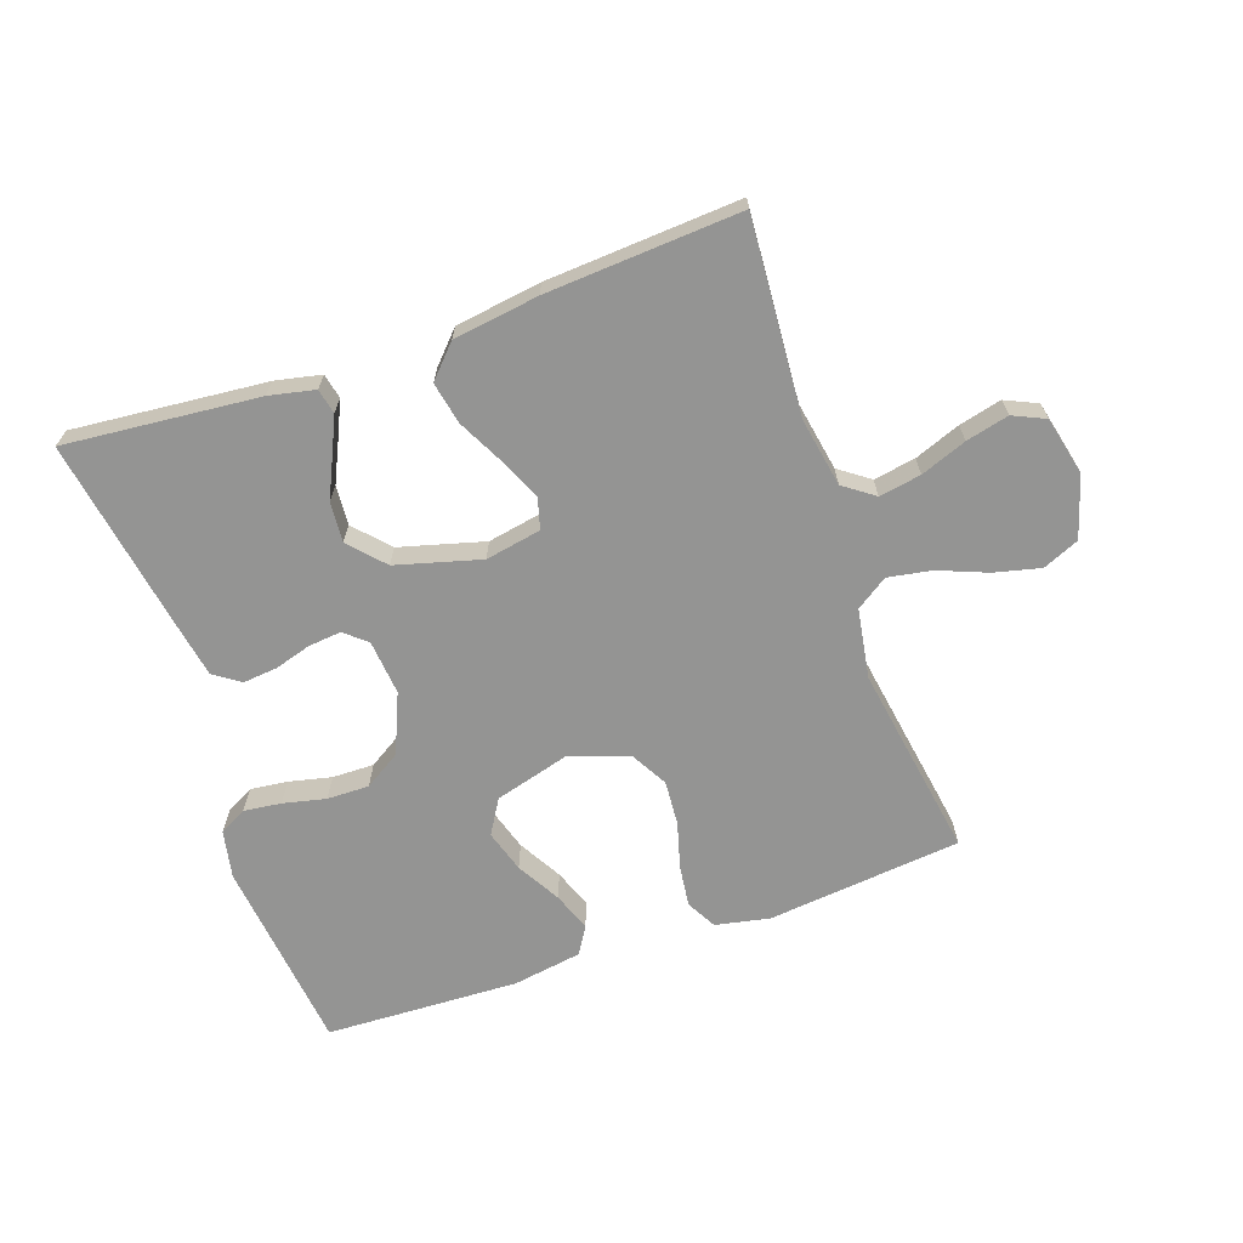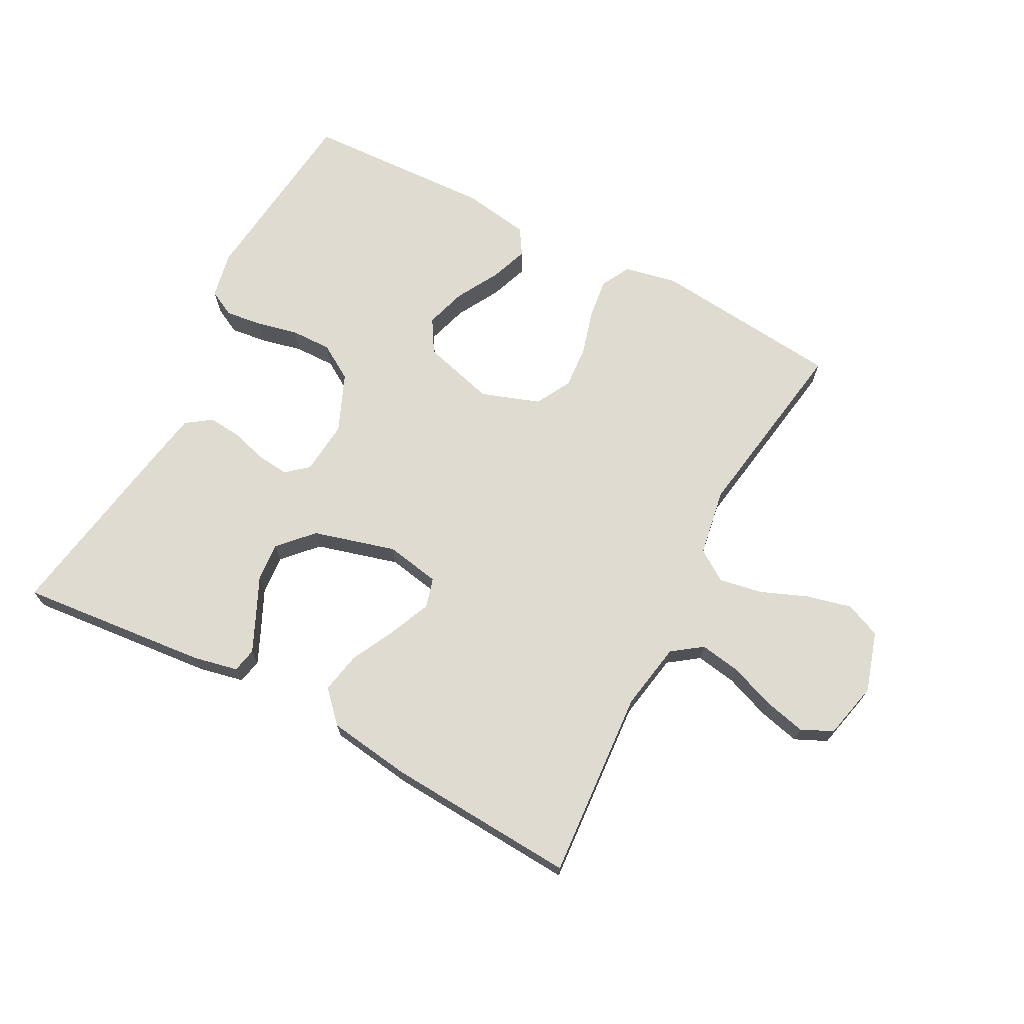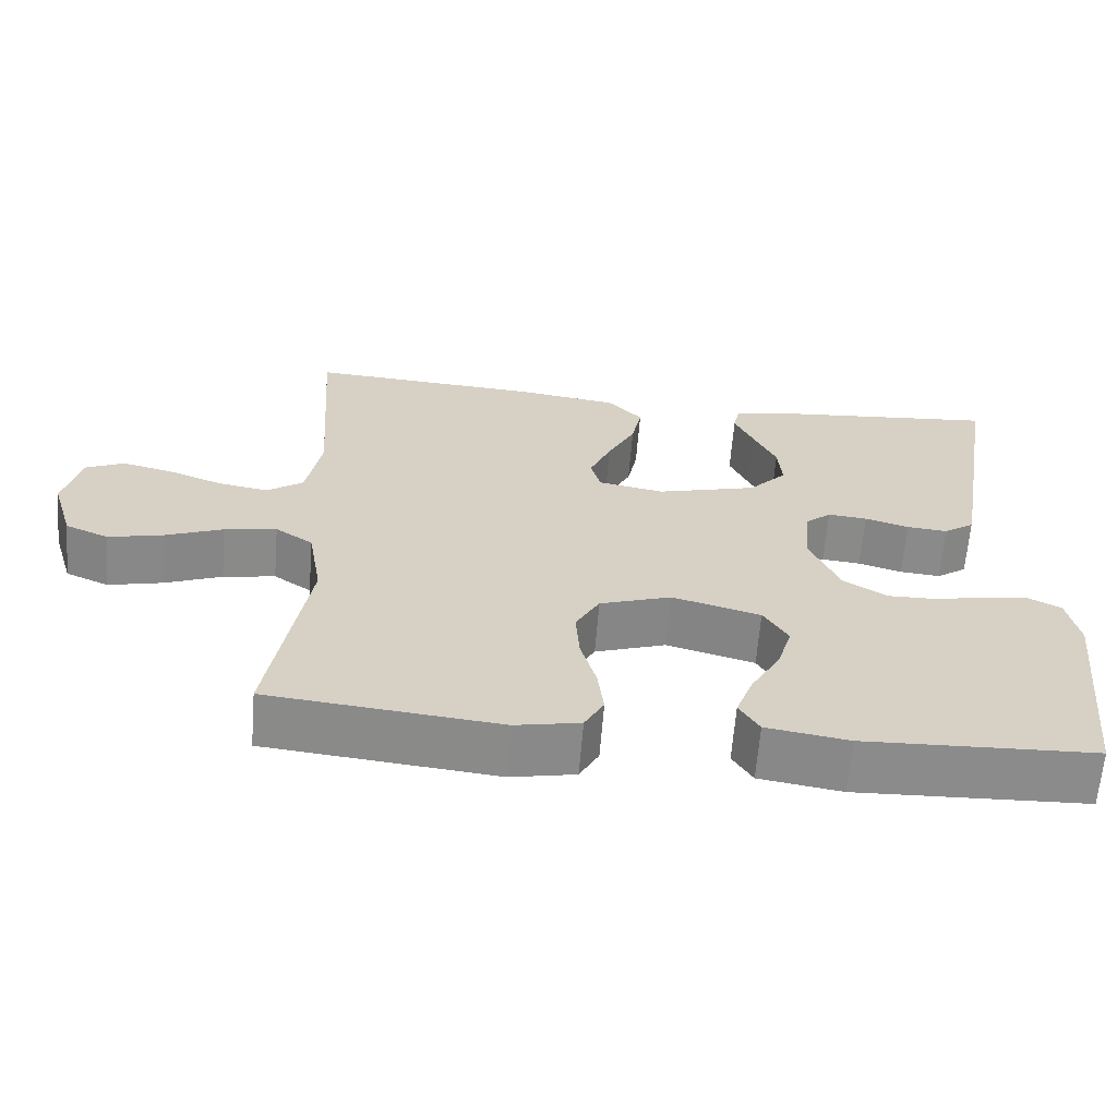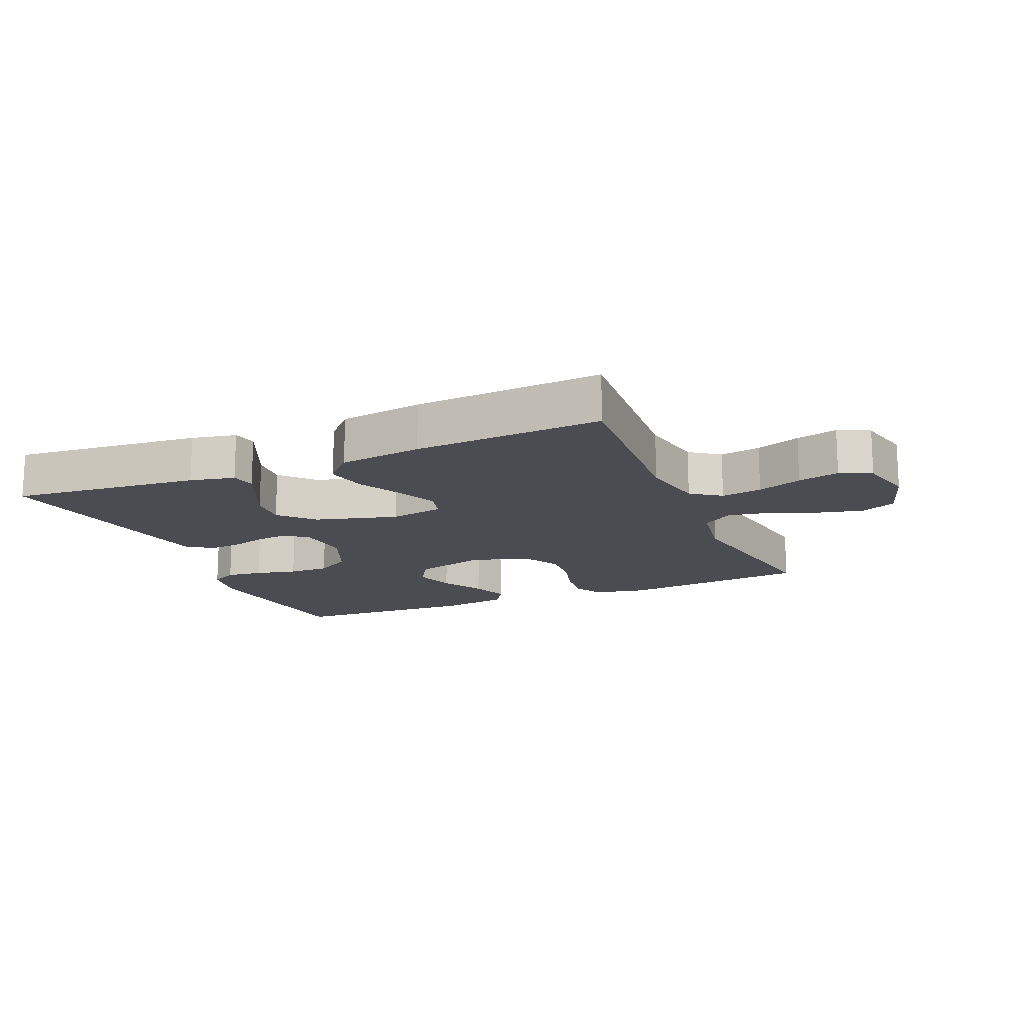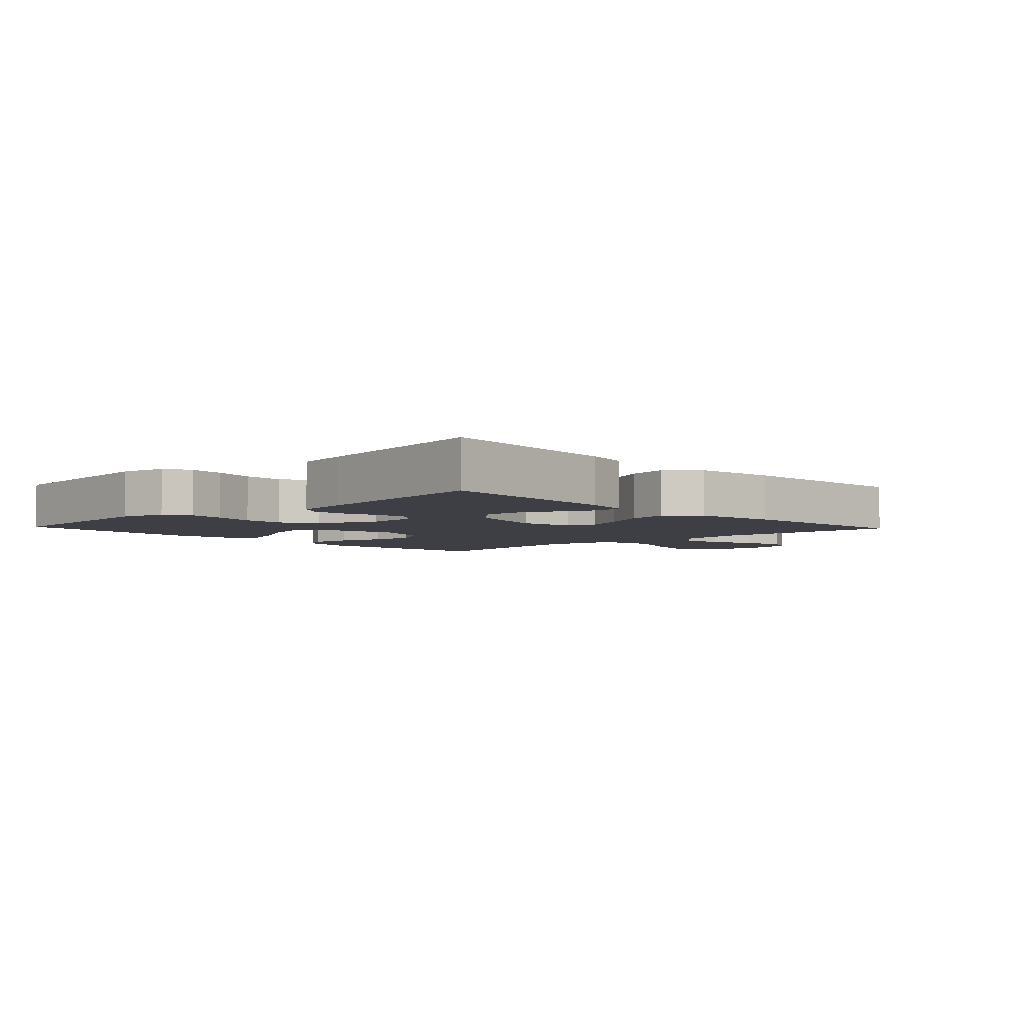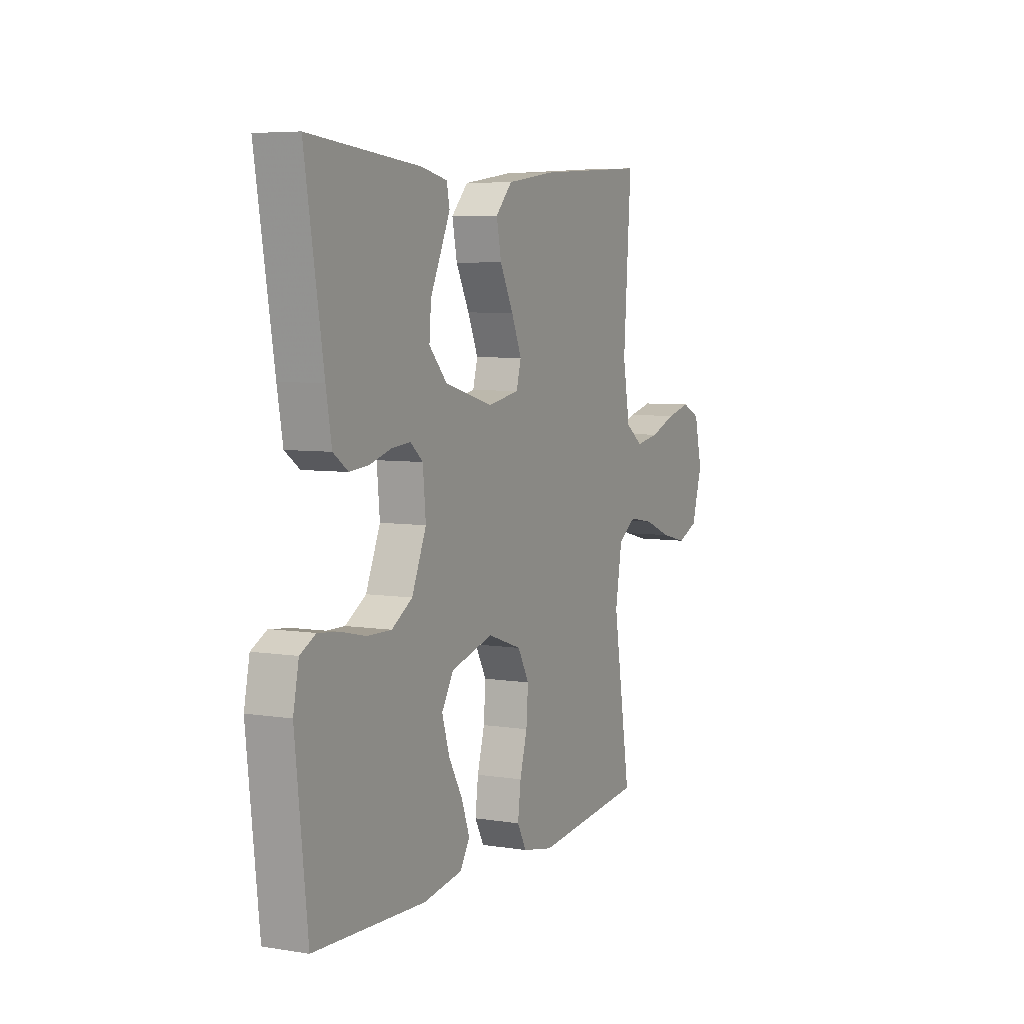
<metadata>
{"format":"obj","ext":"obj","renderer":"f3d","projection":"perspective","resolution":1024,"background":"white","views":[{"elev":-67.0,"azim":19.2,"up":"+Y"},{"elev":69.9,"azim":27.7,"up":"+Y"},{"elev":-63.8,"azim":175.4,"up":"+Z"},{"elev":-15.4,"azim":23.0,"up":"+Y"},{"elev":-4.4,"azim":-46.6,"up":"+Y"},{"elev":6.0,"azim":-64.1,"up":"+Z"}]}
</metadata>
<code>
v 0.5 0.07 -0.5
v 0.2 0.07 -0.531
v 0.116 0.07 -0.514
v 0.091 0.07 -0.468
v 0.099 0.07 -0.404
v 0.119 0.07 -0.333
v 0.124 0.07 -0.264
v 0.093 0.07 -0.208
v 0 0.07 -0.176
v -0.115 0.07 -0.208
v -0.147 0.07 -0.261
v -0.127 0.07 -0.326
v -0.089 0.07 -0.393
v -0.067 0.07 -0.453
v -0.093 0.07 -0.495
v -0.2 0.07 -0.512
v -0.5 0.07 -0.5
v -0.533 0.07 -0.2
v -0.518 0.07 -0.126
v -0.476 0.07 -0.104
v -0.418 0.07 -0.111
v -0.352 0.07 -0.126
v -0.287 0.07 -0.127
v -0.231 0.07 -0.092
v -0.192 0.07 0
v -0.2 0.07 0.085
v -0.234 0.07 0.114
v -0.285 0.07 0.109
v -0.342 0.07 0.092
v -0.395 0.07 0.087
v -0.435 0.07 0.115
v -0.45 0.07 0.2
v -0.5 0.07 0.5
v -0.2 0.07 0.472
v -0.129 0.07 0.457
v -0.121 0.07 0.418
v -0.146 0.07 0.363
v -0.175 0.07 0.301
v -0.18 0.07 0.239
v -0.131 0.07 0.186
v 0 0.07 0.15
v 0.086 0.07 0.166
v 0.099 0.07 0.213
v 0.071 0.07 0.278
v 0.035 0.07 0.349
v 0.022 0.07 0.414
v 0.067 0.07 0.462
v 0.2 0.07 0.481
v 0.5 0.07 0.5
v 0.479 0.07 0.2
v 0.498 0.07 0.093
v 0.545 0.07 0.059
v 0.61 0.07 0.07
v 0.681 0.07 0.097
v 0.747 0.07 0.113
v 0.797 0.07 0.09
v 0.818 0.07 0
v 0.789 0.07 -0.095
v 0.733 0.07 -0.119
v 0.662 0.07 -0.102
v 0.587 0.07 -0.072
v 0.519 0.07 -0.06
v 0.47 0.07 -0.093
v 0.452 0.07 -0.2
v 0.5 0 -0.5
v 0.2 0 -0.531
v 0.116 0 -0.514
v 0.091 0 -0.468
v 0.099 0 -0.404
v 0.119 0 -0.333
v 0.124 0 -0.264
v 0.093 0 -0.208
v 0 0 -0.176
v -0.115 0 -0.208
v -0.147 0 -0.261
v -0.127 0 -0.326
v -0.089 0 -0.393
v -0.067 0 -0.453
v -0.093 0 -0.495
v -0.2 0 -0.512
v -0.5 0 -0.5
v -0.533 0 -0.2
v -0.518 0 -0.126
v -0.476 0 -0.104
v -0.418 0 -0.111
v -0.352 0 -0.126
v -0.287 0 -0.127
v -0.231 0 -0.092
v -0.192 0 0
v -0.2 0 0.085
v -0.234 0 0.114
v -0.285 0 0.109
v -0.342 0 0.092
v -0.395 0 0.087
v -0.435 0 0.115
v -0.45 0 0.2
v -0.5 0 0.5
v -0.2 0 0.472
v -0.129 0 0.457
v -0.121 0 0.418
v -0.146 0 0.363
v -0.175 0 0.301
v -0.18 0 0.239
v -0.131 0 0.186
v 0 0 0.15
v 0.086 0 0.166
v 0.099 0 0.213
v 0.071 0 0.278
v 0.035 0 0.349
v 0.022 0 0.414
v 0.067 0 0.462
v 0.2 0 0.481
v 0.5 0 0.5
v 0.479 0 0.2
v 0.498 0 0.093
v 0.545 0 0.059
v 0.61 0 0.07
v 0.681 0 0.097
v 0.747 0 0.113
v 0.797 0 0.09
v 0.818 0 0
v 0.789 0 -0.095
v 0.733 0 -0.119
v 0.662 0 -0.102
v 0.587 0 -0.072
v 0.519 0 -0.06
v 0.47 0 -0.093
v 0.452 0 -0.2
f 58 59 60 61
f 58 61 62
f 57 58 62
f 56 57 62
f 53 54 55 56
f 52 53 56 62
f 51 52 62 63
f 47 48 49 50
f 44 45 46 47
f 43 44 47 50
f 42 43 50 51
f 35 36 37 38
f 33 34 35 38
f 33 38 39
f 32 33 39 40
f 28 29 30 31
f 27 28 31 32
f 19 20 21 22
f 19 22 23
f 18 19 23
f 17 18 23
f 16 17 23 24
f 12 13 14 15
f 11 12 15 16
f 3 4 5 6
f 3 6 7
f 64 1 2 3
f 64 3 7
f 63 64 7 8
f 41 42 51 63
f 41 63 8 9
f 27 32 40 41
f 26 27 41
f 25 26 41 9
f 11 16 24 25
f 10 11 25
f 9 10 25
f 125 124 123 122
f 126 125 122
f 126 122 121
f 126 121 120
f 120 119 118 117
f 126 120 117 116
f 127 126 116 115
f 114 113 112 111
f 111 110 109 108
f 114 111 108 107
f 115 114 107 106
f 102 101 100 99
f 102 99 98 97
f 103 102 97
f 104 103 97 96
f 95 94 93 92
f 96 95 92 91
f 86 85 84 83
f 87 86 83
f 87 83 82
f 87 82 81
f 88 87 81 80
f 79 78 77 76
f 80 79 76 75
f 70 69 68 67
f 71 70 67
f 67 66 65 128
f 71 67 128
f 72 71 128 127
f 127 115 106 105
f 73 72 127 105
f 105 104 96 91
f 105 91 90
f 73 105 90 89
f 89 88 80 75
f 89 75 74
f 89 74 73
f 1 65 66 2
f 2 66 67 3
f 3 67 68 4
f 4 68 69 5
f 5 69 70 6
f 6 70 71 7
f 7 71 72 8
f 8 72 73 9
f 9 73 74 10
f 10 74 75 11
f 11 75 76 12
f 12 76 77 13
f 13 77 78 14
f 14 78 79 15
f 15 79 80 16
f 16 80 81 17
f 17 81 82 18
f 18 82 83 19
f 19 83 84 20
f 20 84 85 21
f 21 85 86 22
f 22 86 87 23
f 23 87 88 24
f 24 88 89 25
f 25 89 90 26
f 26 90 91 27
f 27 91 92 28
f 28 92 93 29
f 29 93 94 30
f 30 94 95 31
f 31 95 96 32
f 32 96 97 33
f 33 97 98 34
f 34 98 99 35
f 35 99 100 36
f 36 100 101 37
f 37 101 102 38
f 38 102 103 39
f 39 103 104 40
f 40 104 105 41
f 41 105 106 42
f 42 106 107 43
f 43 107 108 44
f 44 108 109 45
f 45 109 110 46
f 46 110 111 47
f 47 111 112 48
f 48 112 113 49
f 49 113 114 50
f 50 114 115 51
f 51 115 116 52
f 52 116 117 53
f 53 117 118 54
f 54 118 119 55
f 55 119 120 56
f 56 120 121 57
f 57 121 122 58
f 58 122 123 59
f 59 123 124 60
f 60 124 125 61
f 61 125 126 62
f 62 126 127 63
f 63 127 128 64
f 64 128 65 1

</code>
